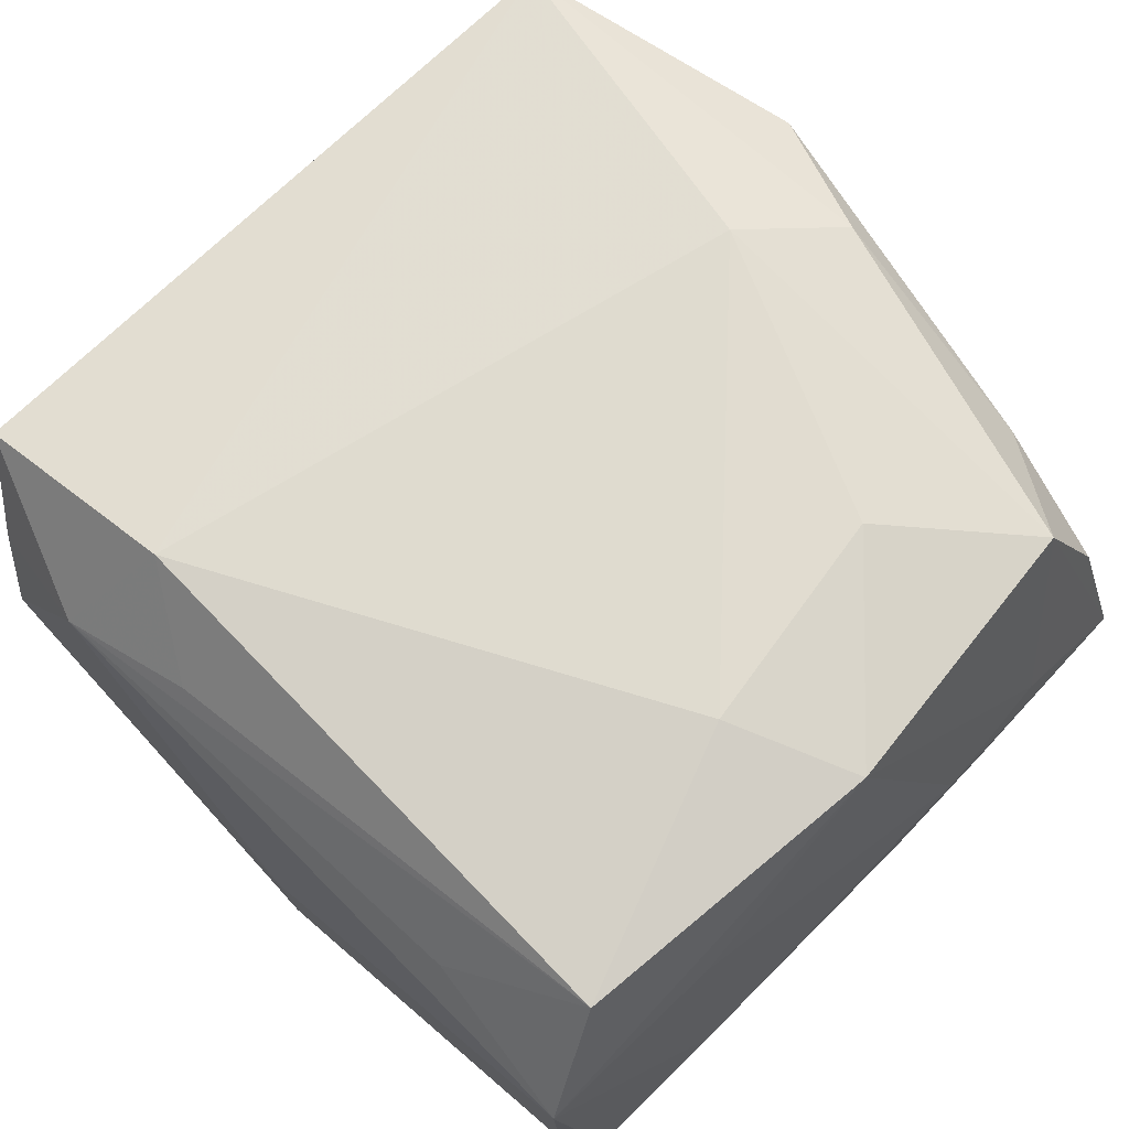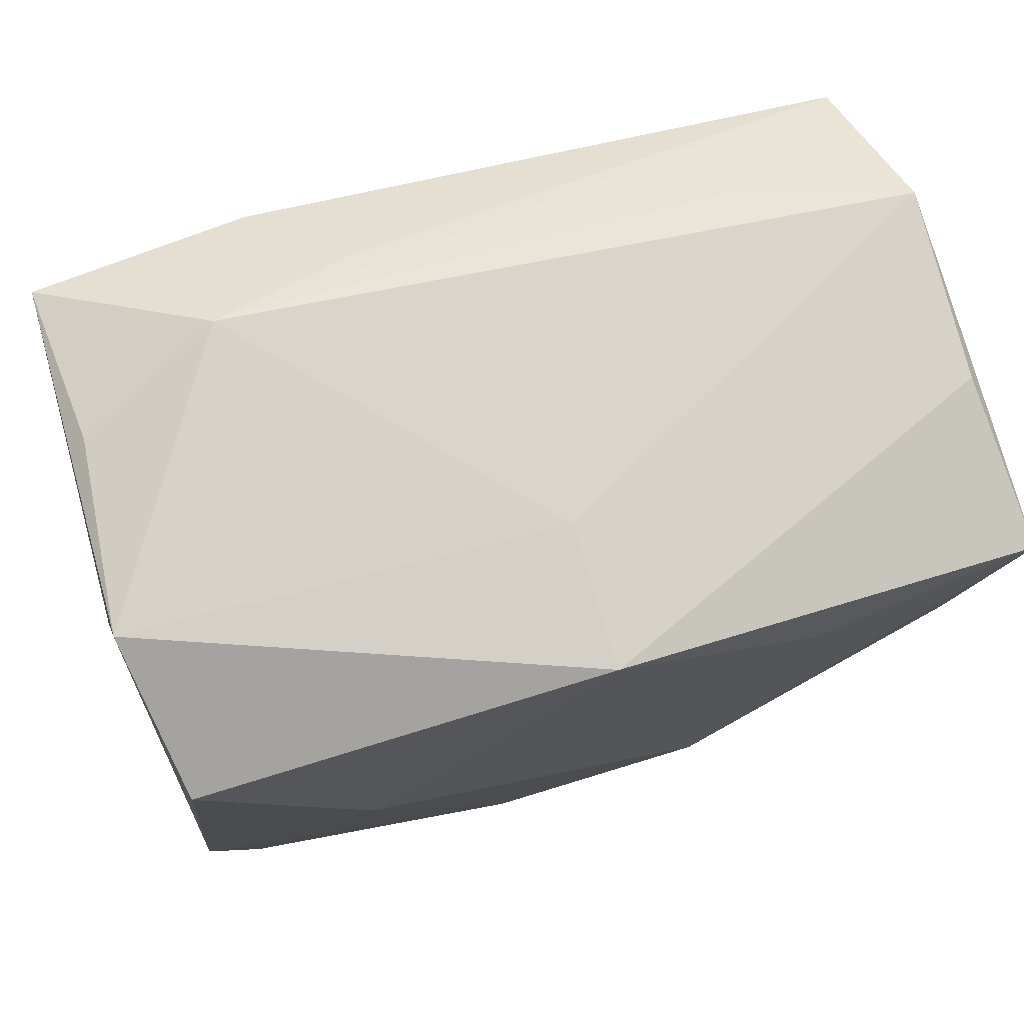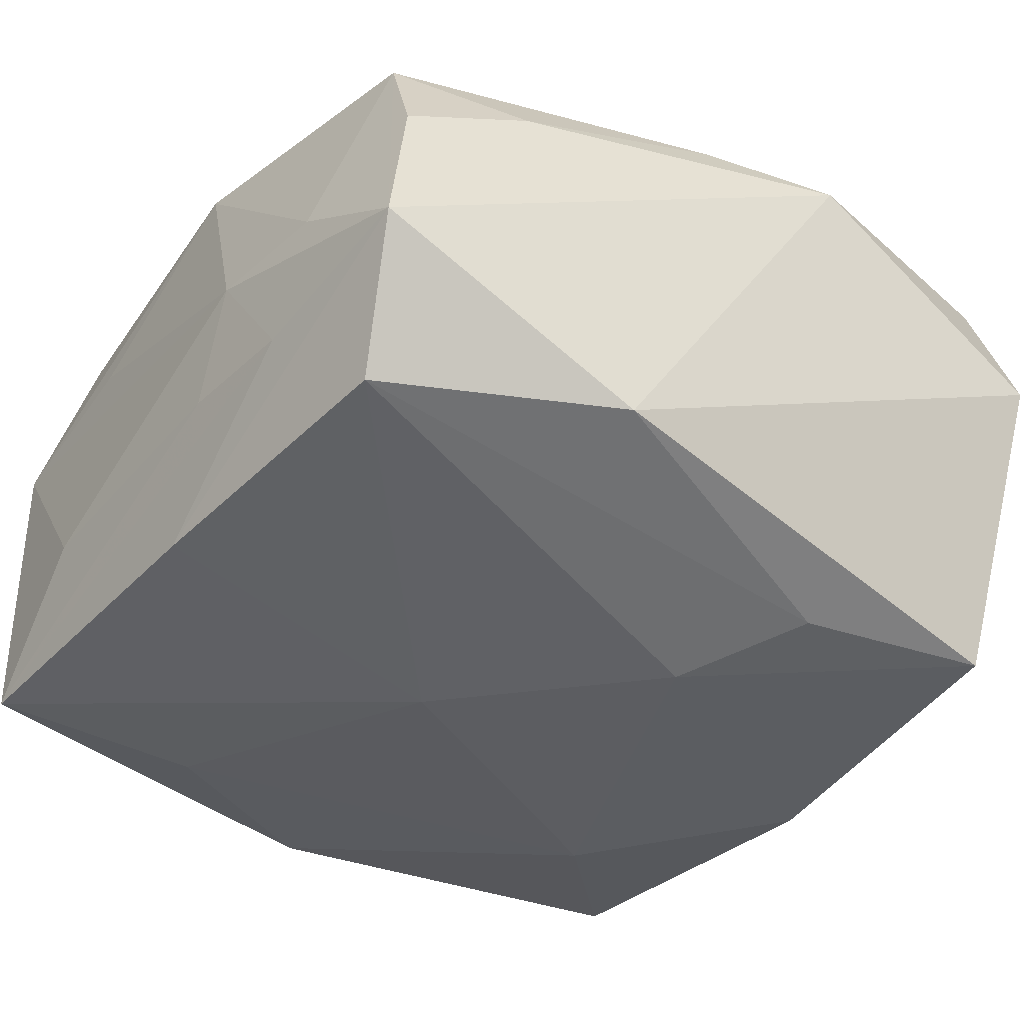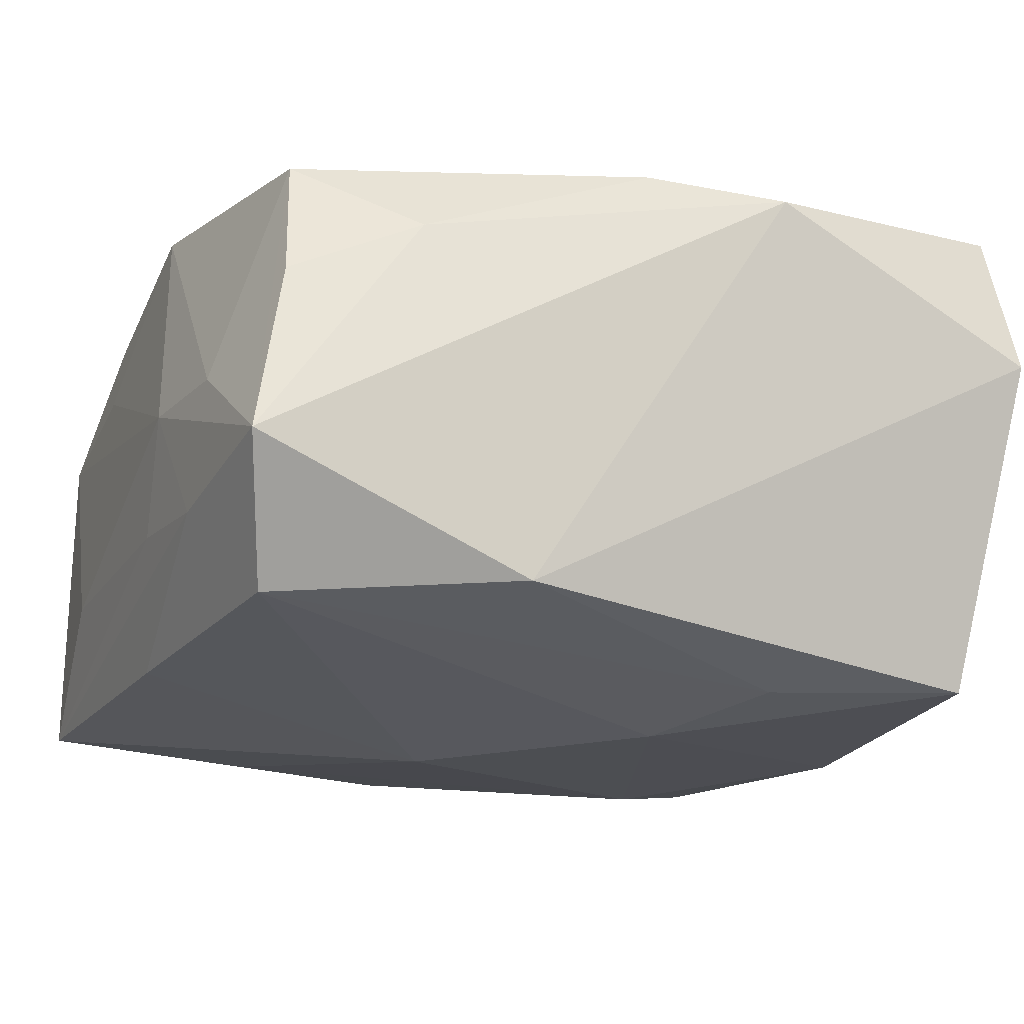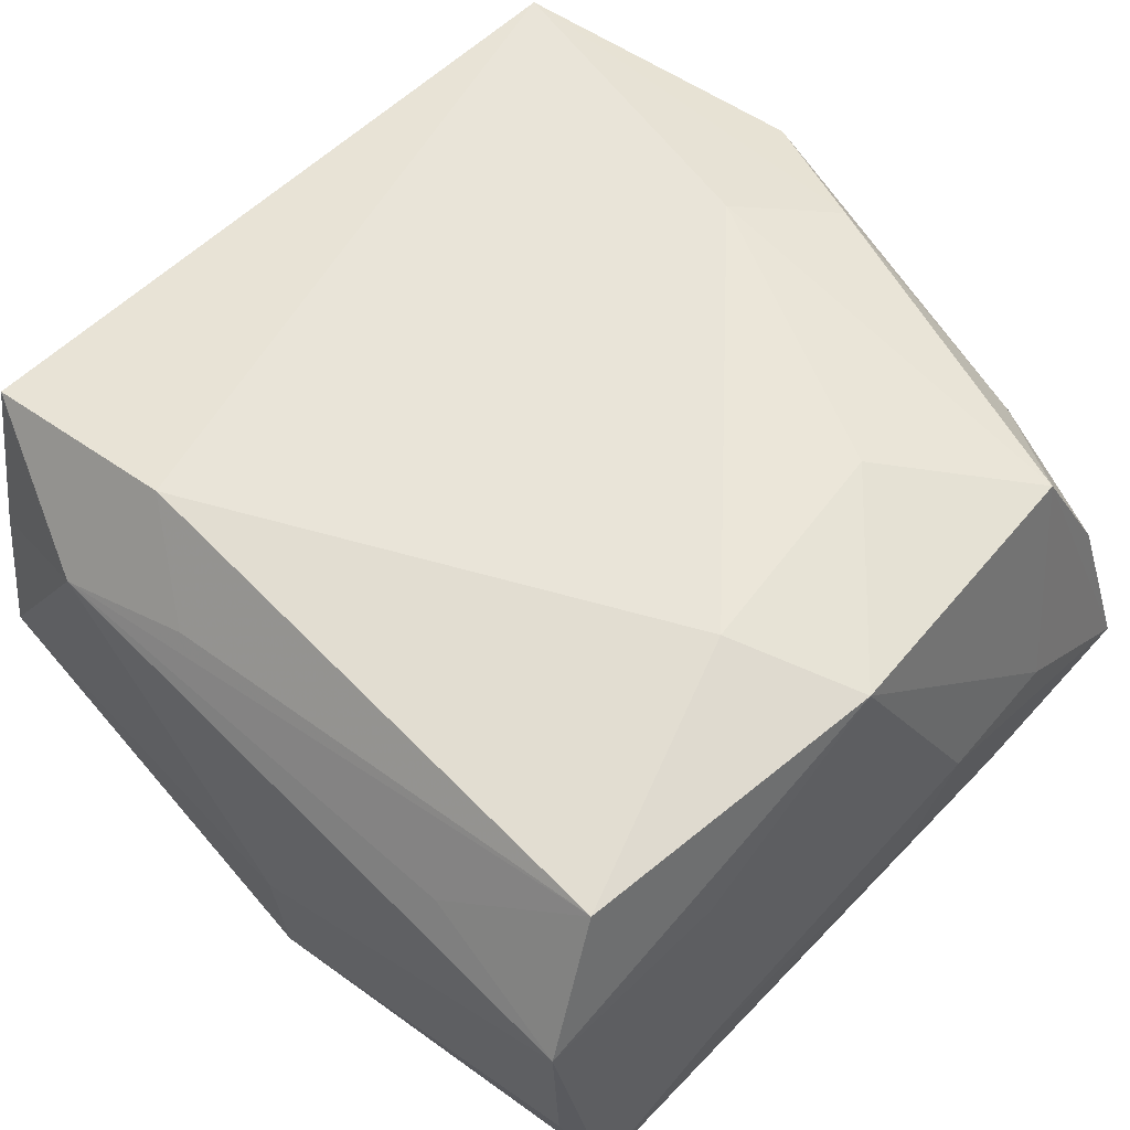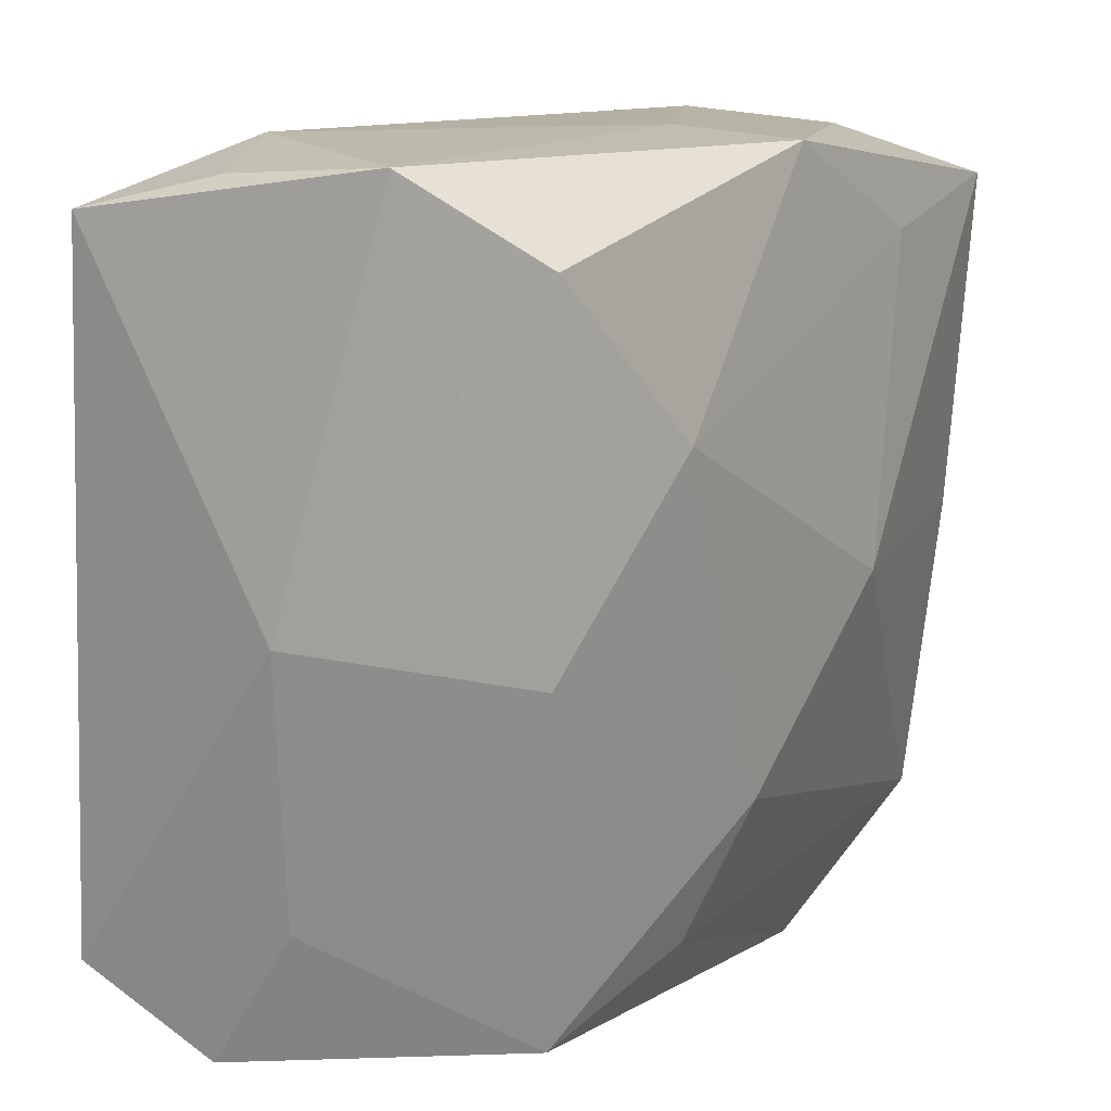
<metadata>
{"format":"obj","ext":"obj","renderer":"f3d","projection":"perspective","resolution":1024,"background":"white","views":[{"elev":69.9,"azim":-132.8,"up":"+Z"},{"elev":77.7,"azim":164.6,"up":"+Y"},{"elev":-37.1,"azim":-34.8,"up":"+Z"},{"elev":-16.0,"azim":-21.7,"up":"+Z"},{"elev":58.2,"azim":-132.7,"up":"+Z"},{"elev":15.0,"azim":124.1,"up":"+Y"}]}
</metadata>
<code>
v -0.01048 -0.03028 -0.01421
v -0.03211 0.02455 -0.01746
v -0.008466 -0.0005642 -0.02179
v -0.0004734 -0.02864 0.01809
v -0.03082 0.02773 -0.005733
v -0.01797 -0.02833 0.01167
v 0.01346 0.02372 0.01961
v -0.01651 0.02221 -0.01909
v 0.03054 -0.01944 -0.0006804
v 0.02838 0.03021 -0.00808
v 0.02683 -0.02442 -0.01815
v -0.03226 -0.009472 0.001272
v 0.01179 -0.02219 -0.01879
v -0.00215 0.03021 -0.00879
v -0.00247 0.02972 -0.01875
v 0.006073 -0.01335 -0.02097
v 0.02867 -3.263e-05 -0.01983
v -0.01862 0.02735 0.01107
v -0.03087 0.02833 0.007552
v 0.02736 0.02885 0.005584
v -0.02792 -0.02321 -0.01498
v 0.01558 0.01273 -0.02148
v 0.02873 0.0259 0.01745
v -0.03263 0.01467 -0.008205
v 0.03021 -0.02587 0.01838
v -0.03041 -0.0008168 -0.01644
v -0.02842 0.02279 0.01766
v 0.02658 0.02469 -0.0189
v 0.004318 -0.02096 0.02093
v -0.02977 -0.0004736 0.01899
v 0.01711 0.03021 0.01077
v -0.03039 -0.02952 -0.005263
v -0.03103 -0.01911 0.001327
v -0.02076 0.004282 0.02093
v -0.0263 -0.02239 0.01709
v -0.03089 0.01429 0.009901
v -0.0277 -0.02708 0.007441
v 0.03194 0.000191 -0.0009202
v 0.006991 0.02776 0.0136
v -0.01736 -0.0124 0.02041
v -0.03195 -0.005931 -0.007159
v 0.009188 -0.03206 0.01629
v 0.03021 -0.03042 0.00654
v -0.03128 -0.01572 -0.007673
f 10 23 38
f 23 10 20
f 14 10 15
f 7 34 29
f 29 34 40
f 40 34 30
f 38 43 9
f 9 43 11
f 25 43 38
f 38 23 25
f 42 43 25
f 23 7 25
f 25 7 29
f 28 15 10
f 3 2 8
f 2 15 8
f 14 19 31
f 31 10 14
f 31 20 10
f 23 20 31
f 31 7 23
f 14 15 5
f 5 19 14
f 5 15 2
f 2 19 5
f 30 19 36
f 34 7 27
f 30 34 27
f 27 19 30
f 11 43 1
f 1 43 42
f 11 16 17
f 38 9 17
f 17 9 11
f 17 10 38
f 17 28 10
f 32 1 42
f 15 28 22
f 3 8 22
f 22 8 15
f 28 17 22
f 22 16 3
f 22 17 16
f 18 31 19
f 19 27 18
f 18 27 31
f 7 31 39
f 39 27 7
f 31 27 39
f 13 16 11
f 11 1 13
f 30 36 12
f 12 36 19
f 35 40 30
f 29 40 35
f 1 32 21
f 3 16 21
f 16 13 21
f 21 13 1
f 30 12 33
f 33 12 32
f 33 35 30
f 32 35 33
f 6 32 42
f 29 35 4
f 4 25 29
f 42 25 4
f 4 6 42
f 35 6 4
f 26 21 32
f 26 2 3
f 3 21 26
f 2 41 24
f 24 41 12
f 24 19 2
f 24 12 19
f 32 12 44
f 12 41 44
f 44 26 32
f 44 41 2
f 2 26 44
f 37 35 32
f 32 6 37
f 37 6 35

</code>
